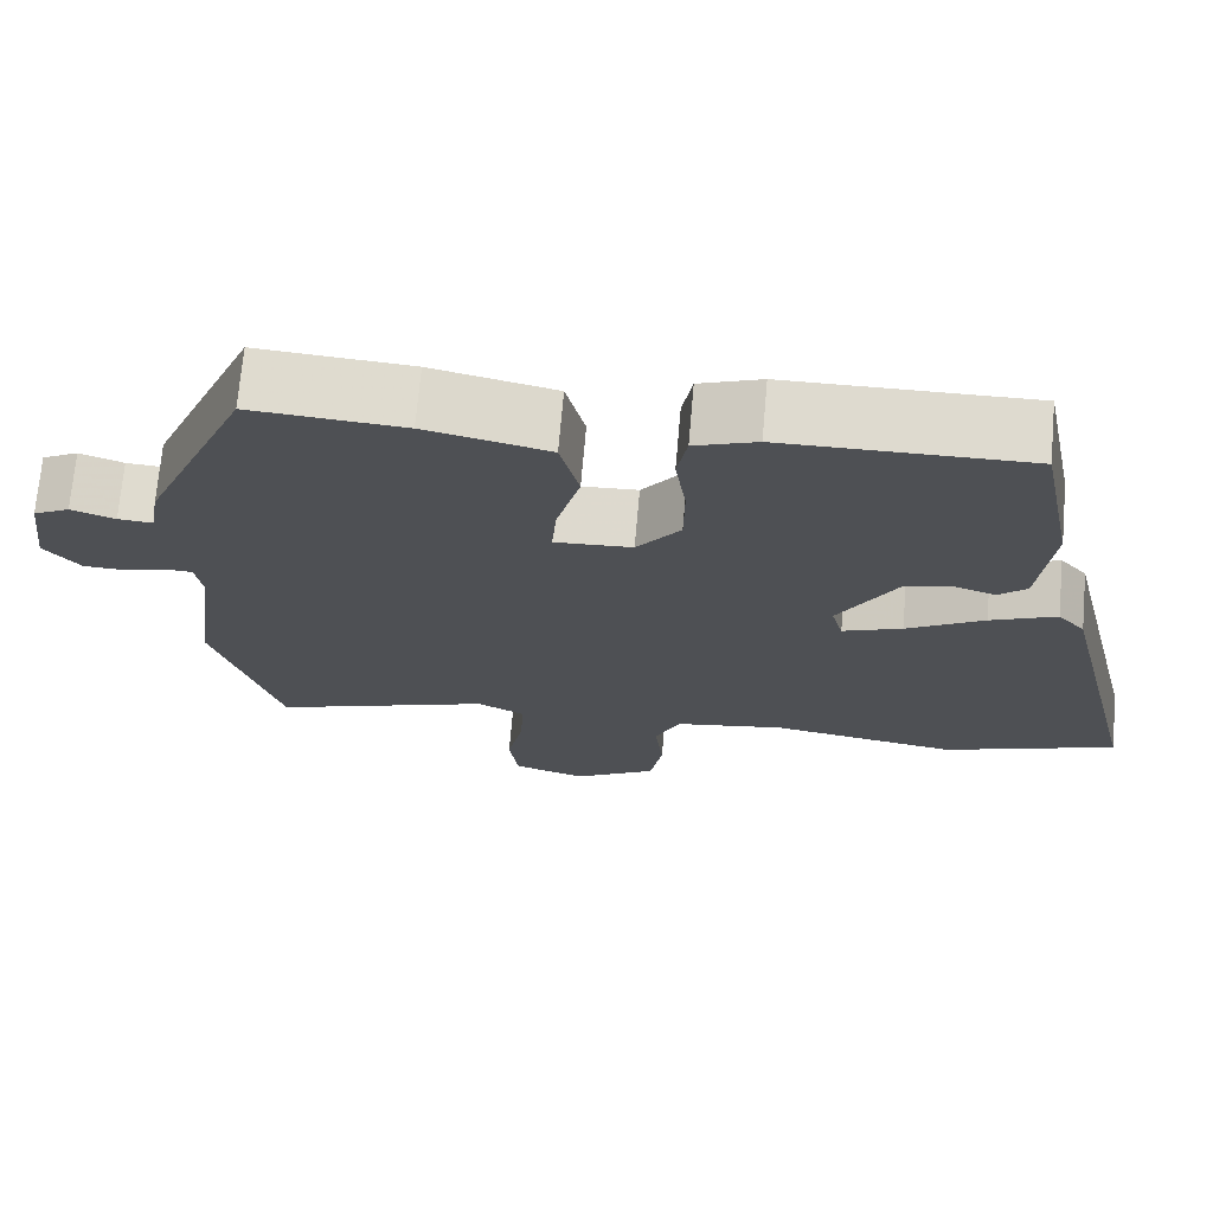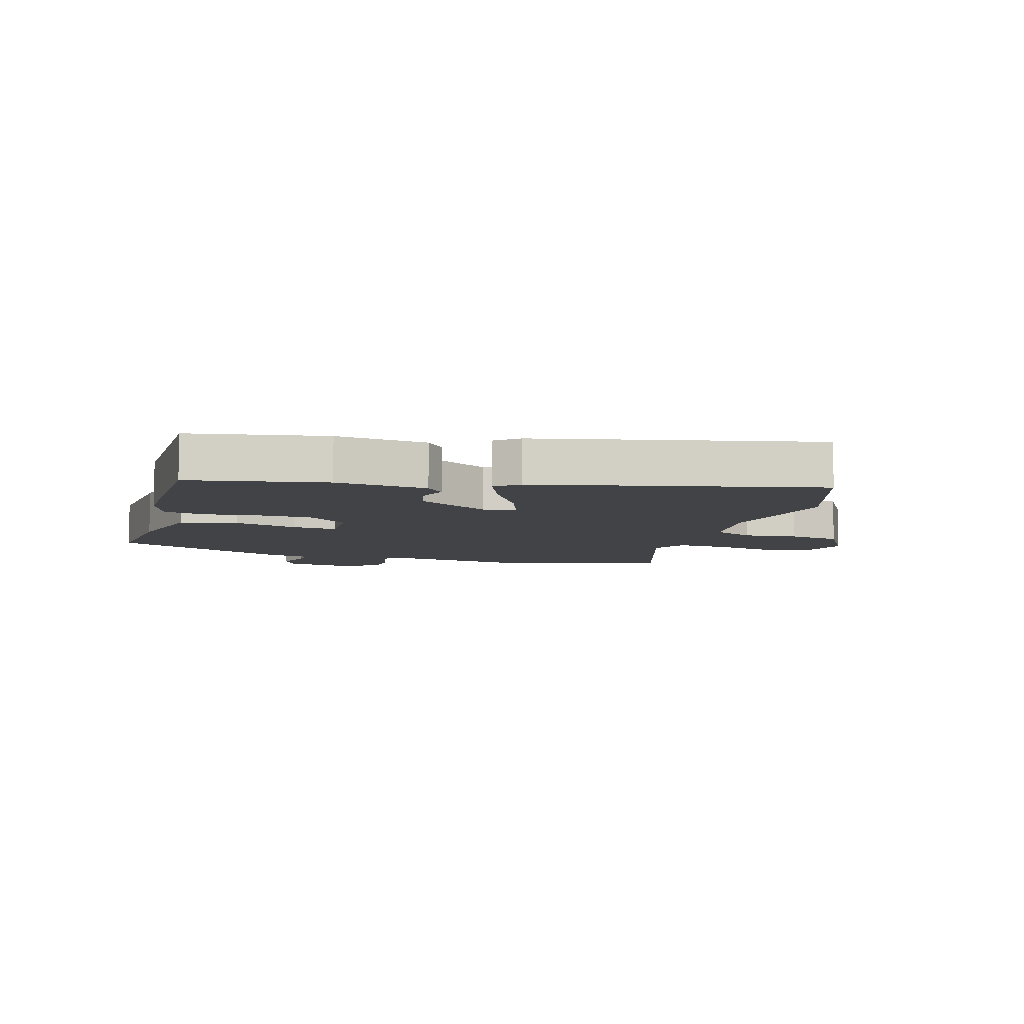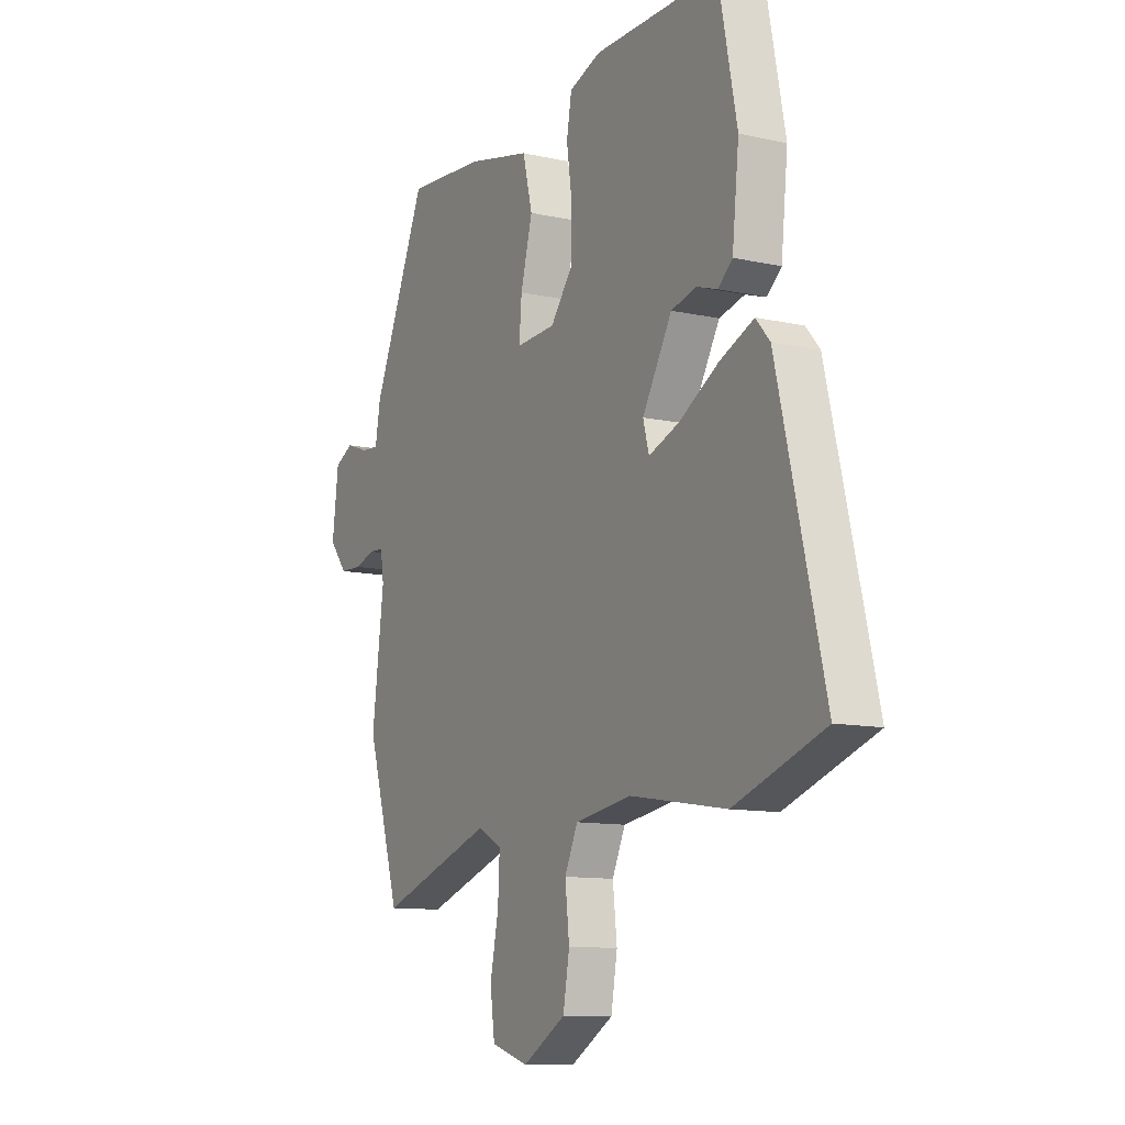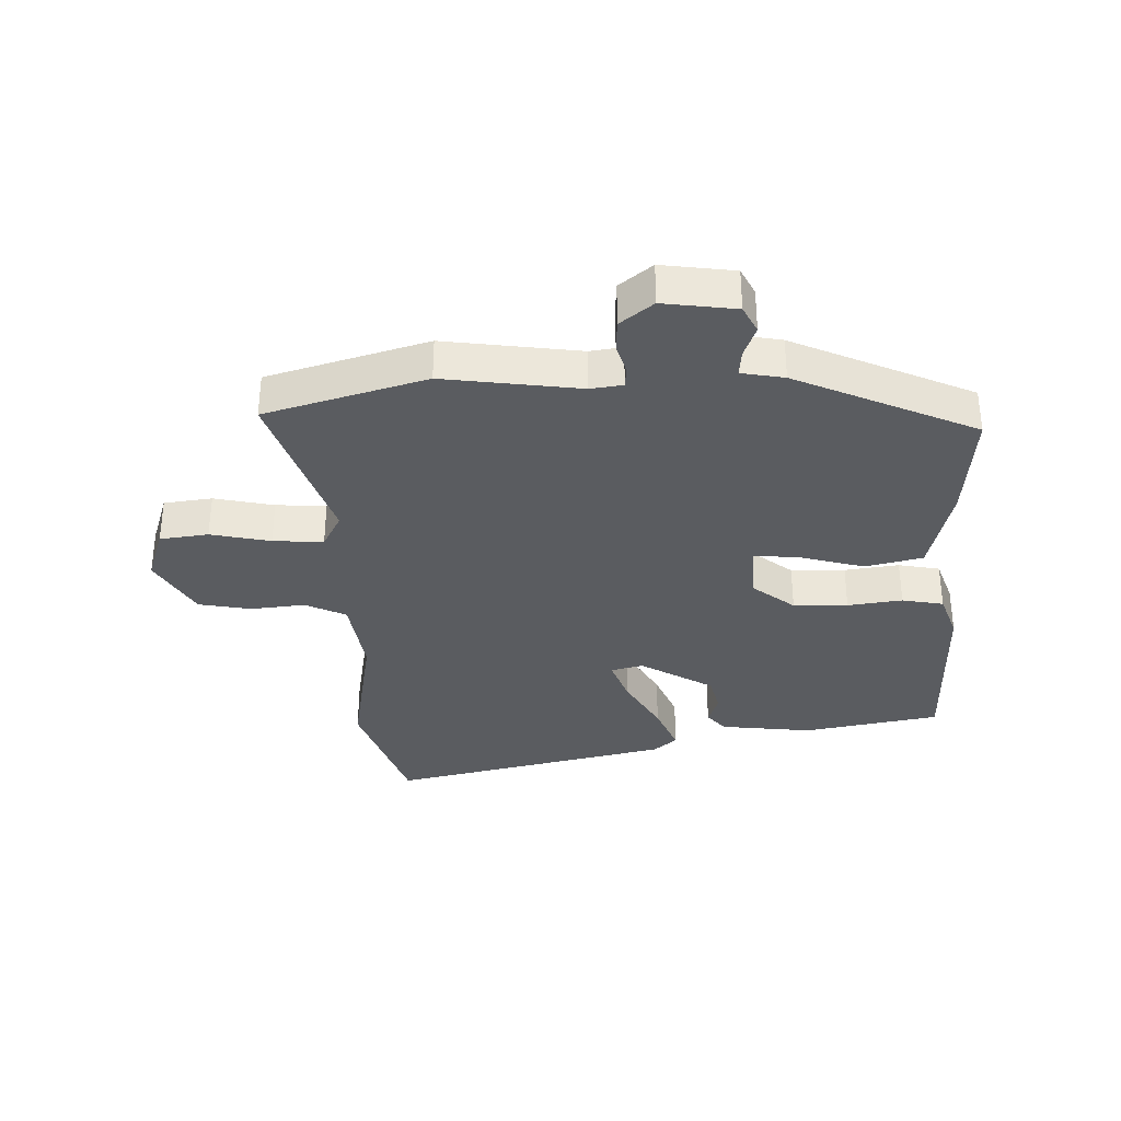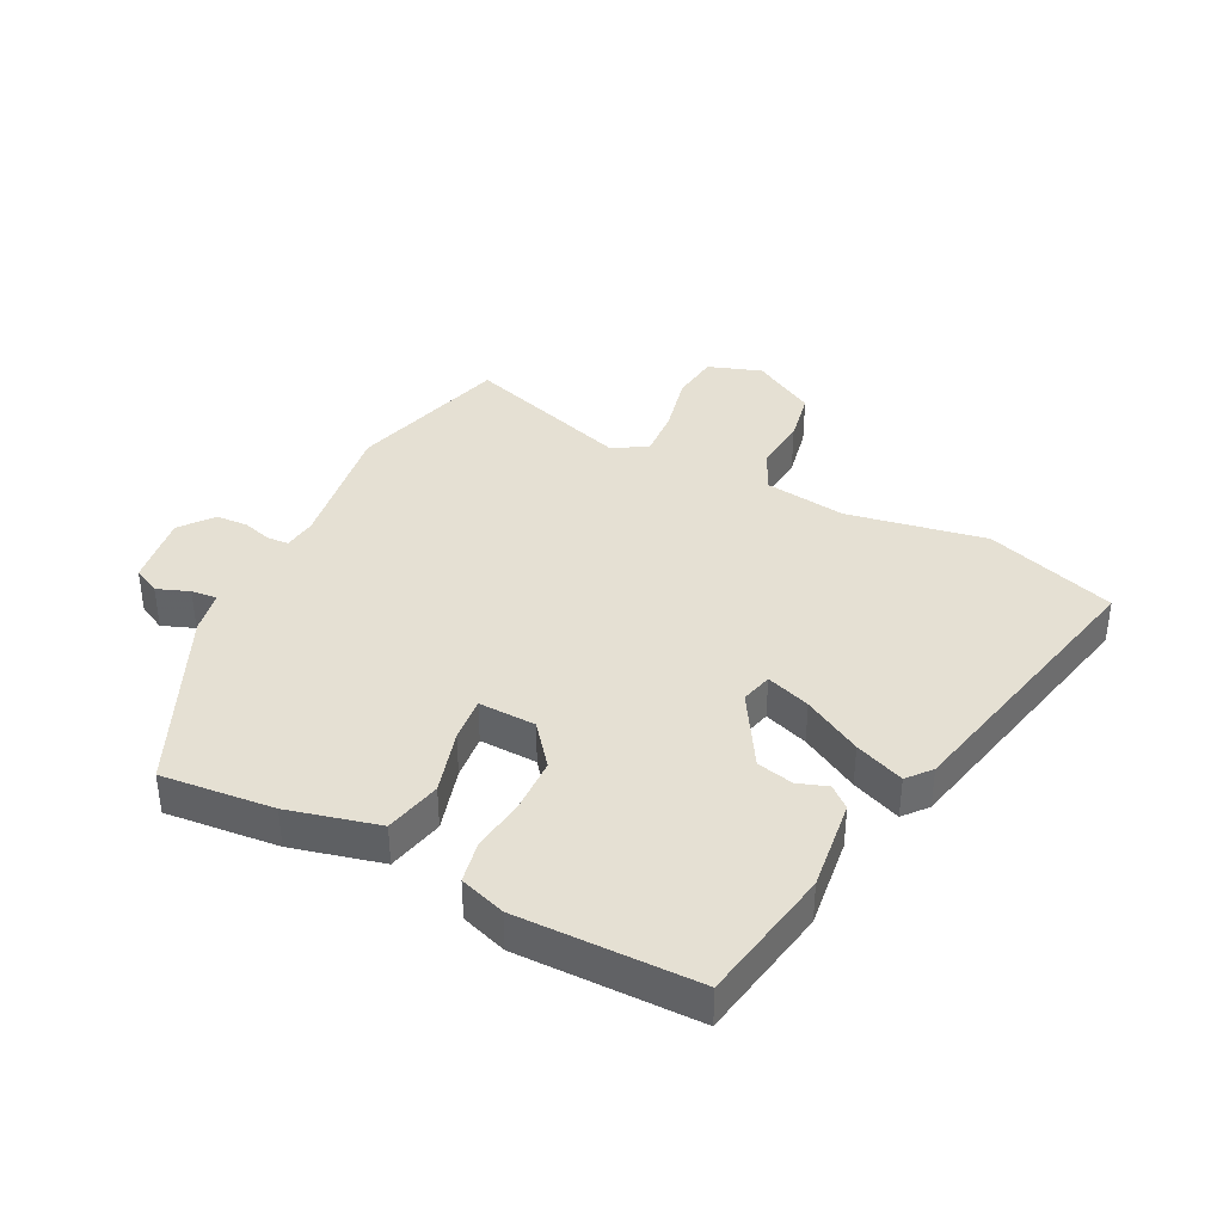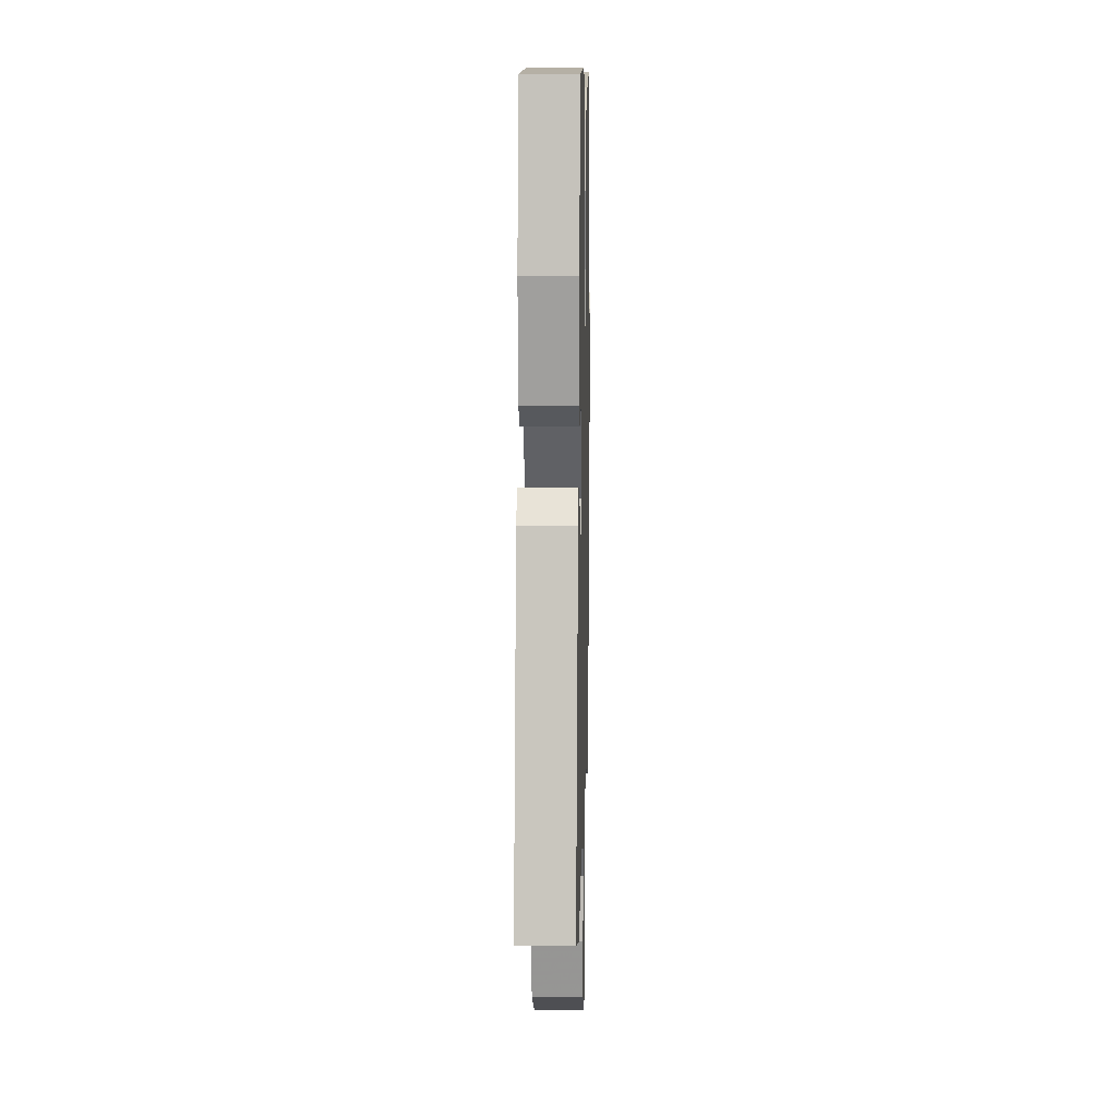
<metadata>
{"format":"obj","ext":"obj","renderer":"f3d","projection":"perspective","resolution":1024,"background":"white","views":[{"elev":70.9,"azim":5.0,"up":"+Z"},{"elev":-7.4,"azim":72.6,"up":"+Y"},{"elev":-11.0,"azim":61.2,"up":"+Z"},{"elev":-34.2,"azim":-88.9,"up":"+Y"},{"elev":38.2,"azim":25.7,"up":"+Y"},{"elev":12.3,"azim":91.3,"up":"+Z"}]}
</metadata>
<code>
v -0.474 0.07 -0.586
v -0.553 0.07 -0.325
v -0.525 0.07 -0.103
v -0.533 0.07 -0.05
v -0.567 0.07 -0.048
v -0.616 0.07 -0.063
v -0.668 0.07 -0.061
v -0.711 0.07 -0.008
v -0.696 0.07 0.111
v -0.652 0.07 0.134
v -0.599 0.07 0.115
v -0.557 0.07 0.112
v -0.545 0.07 0.182
v -0.417 0.07 0.478
v -0.232 0.07 0.464
v -0.083 0.07 0.43
v -0.06 0.07 0.337
v -0.088 0.07 0.231
v -0.094 0.07 0.157
v 0 0.07 0.162
v 0.053 0.07 0.231
v 0.054 0.07 0.32
v 0.041 0.07 0.409
v 0.053 0.07 0.477
v 0.128 0.07 0.504
v 0.423 0.07 0.507
v 0.467 0.07 0.284
v 0.451 0.07 0.133
v 0.417 0.07 0.103
v 0.368 0.07 0.119
v 0.308 0.07 0.104
v 0.238 0.07 -0.017
v 0.252 0.07 -0.069
v 0.324 0.07 -0.042
v 0.418 0.07 0.013
v 0.498 0.07 0.047
v 0.531 0.07 0.009
v 0.641 0.07 -0.45
v 0.429 0.07 -0.525
v 0.201 0.07 -0.488
v 0.067 0.07 -0.509
v 0.036 0.07 -0.576
v 0.046 0.07 -0.665
v 0.031 0.07 -0.751
v -0.071 0.07 -0.811
v -0.159 0.07 -0.783
v -0.17 0.07 -0.704
v -0.15 0.07 -0.606
v -0.146 0.07 -0.524
v -0.204 0.07 -0.494
v -0.474 0 -0.586
v -0.553 0 -0.325
v -0.525 0 -0.103
v -0.533 0 -0.05
v -0.567 0 -0.048
v -0.616 0 -0.063
v -0.668 0 -0.061
v -0.711 0 -0.008
v -0.696 0 0.111
v -0.652 0 0.134
v -0.599 0 0.115
v -0.557 0 0.112
v -0.545 0 0.182
v -0.417 0 0.478
v -0.232 0 0.464
v -0.083 0 0.43
v -0.06 0 0.337
v -0.088 0 0.231
v -0.094 0 0.157
v 0 0 0.162
v 0.053 0 0.231
v 0.054 0 0.32
v 0.041 0 0.409
v 0.053 0 0.477
v 0.128 0 0.504
v 0.423 0 0.507
v 0.467 0 0.284
v 0.451 0 0.133
v 0.417 0 0.103
v 0.368 0 0.119
v 0.308 0 0.104
v 0.238 0 -0.017
v 0.252 0 -0.069
v 0.324 0 -0.042
v 0.418 0 0.013
v 0.498 0 0.047
v 0.531 0 0.009
v 0.641 0 -0.45
v 0.429 0 -0.525
v 0.201 0 -0.488
v 0.067 0 -0.509
v 0.036 0 -0.576
v 0.046 0 -0.665
v 0.031 0 -0.751
v -0.071 0 -0.811
v -0.159 0 -0.783
v -0.17 0 -0.704
v -0.15 0 -0.606
v -0.146 0 -0.524
v -0.204 0 -0.494
f 46 47 48
f 45 46 48
f 44 45 48
f 43 44 48
f 42 43 48
f 41 42 48 49
f 40 41 49 50
f 38 39 40
f 37 38 40
f 36 37 40
f 35 36 40
f 34 35 40
f 33 34 40 50
f 28 29 30
f 27 28 30
f 26 27 30
f 25 26 30
f 24 25 30
f 23 24 30
f 22 23 30
f 21 22 30 31
f 20 21 31 32
f 16 17 18
f 15 16 18
f 14 15 18
f 13 14 18
f 12 13 18
f 12 18 19
f 9 10 11
f 8 9 11
f 7 8 11
f 6 7 11
f 5 6 11
f 4 5 11 12
f 32 33 50
f 20 32 50
f 19 20 50
f 12 19 50
f 4 12 50
f 3 4 50
f 1 2 3 50
f 98 97 96
f 98 96 95
f 98 95 94
f 98 94 93
f 98 93 92
f 99 98 92 91
f 100 99 91 90
f 90 89 88
f 90 88 87
f 90 87 86
f 90 86 85
f 90 85 84
f 100 90 84 83
f 80 79 78
f 80 78 77
f 80 77 76
f 80 76 75
f 80 75 74
f 80 74 73
f 80 73 72
f 81 80 72 71
f 82 81 71 70
f 68 67 66
f 68 66 65
f 68 65 64
f 68 64 63
f 68 63 62
f 69 68 62
f 61 60 59
f 61 59 58
f 61 58 57
f 61 57 56
f 61 56 55
f 62 61 55 54
f 100 83 82
f 100 82 70
f 100 70 69
f 100 69 62
f 100 62 54
f 100 54 53
f 100 53 52 51
f 1 51 52 2
f 2 52 53 3
f 3 53 54 4
f 4 54 55 5
f 5 55 56 6
f 6 56 57 7
f 7 57 58 8
f 8 58 59 9
f 9 59 60 10
f 10 60 61 11
f 11 61 62 12
f 12 62 63 13
f 13 63 64 14
f 14 64 65 15
f 15 65 66 16
f 16 66 67 17
f 17 67 68 18
f 18 68 69 19
f 19 69 70 20
f 20 70 71 21
f 21 71 72 22
f 22 72 73 23
f 23 73 74 24
f 24 74 75 25
f 25 75 76 26
f 26 76 77 27
f 27 77 78 28
f 28 78 79 29
f 29 79 80 30
f 30 80 81 31
f 31 81 82 32
f 32 82 83 33
f 33 83 84 34
f 34 84 85 35
f 35 85 86 36
f 36 86 87 37
f 37 87 88 38
f 38 88 89 39
f 39 89 90 40
f 40 90 91 41
f 41 91 92 42
f 42 92 93 43
f 43 93 94 44
f 44 94 95 45
f 45 95 96 46
f 46 96 97 47
f 47 97 98 48
f 48 98 99 49
f 49 99 100 50
f 50 100 51 1

</code>
